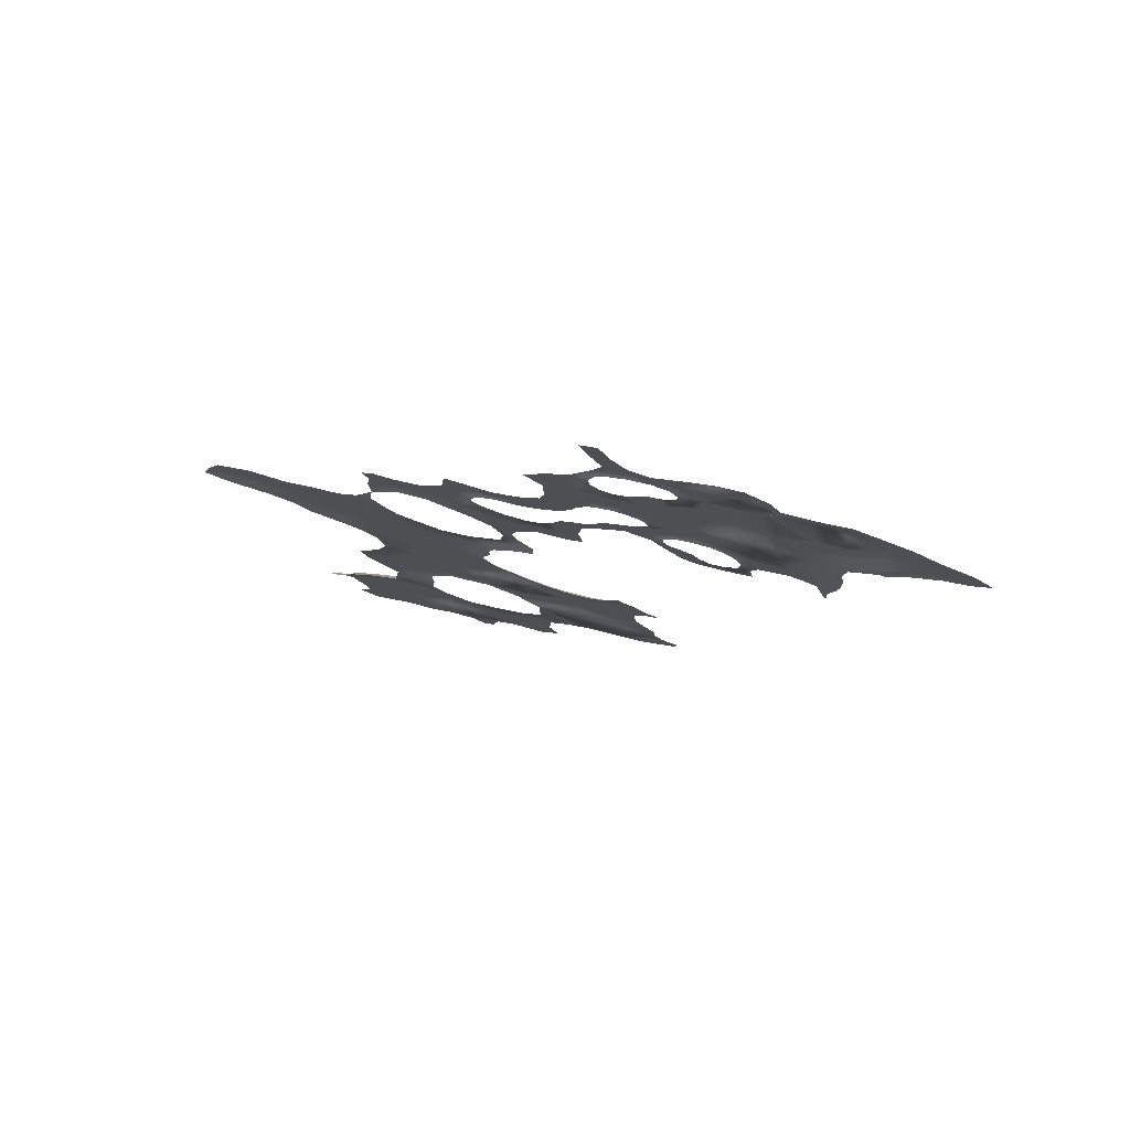
<metadata>
{"format":"obj","ext":"obj","renderer":"f3d","projection":"perspective","resolution":1024,"background":"white","views":[{"elev":79.0,"azim":-165.5,"up":"+Z"}]}
</metadata>
<code>
g n_Lake_Floor_01
v -1835 -2272 4542
v -1695 -2272 4521
v -1701 -2297 4488
v -1842 -2297 4509
v -1969 -2272 4526
v -1946 -2297 4478
v -1868 -2272 4787
v -2004 -2272 4806
v -1980 -2297 4879
v -1878 -2297 4864
v -1734 -2272 4827
v -1783 -2297 4891
v -1969 -2272 4526
v -1986 -2272 4666
v -1852 -2272 4664
v -1835 -2272 4542
v -1715 -2272 4674
v -1715 -2272 4674
v -2537 -2297 6845
v -2639 -2297 6773
v -2646 -2297 6991
v -2561 -2297 7006
v -2328 -2297 6700
v -2369 -2297 6498
v -2440 -2297 6598
v -3905 -2297 9711
v -3782 -2297 9691
v -3722 -2297 9582
v -3769 -2297 9467
v -3889 -2297 9432
v -3991 -2297 9504
v -3998 -2297 9628
v -4119 -2272 9513
v -4041 -2297 9359
v -4186 -2272 9492
v -4489 -2272 9536
v -4384 -2272 9548
v -4382 -2297 9483
v -4487 -2297 9485
v -4604 -2272 9449
v -4561 -2297 9402
v -4723 -2272 9311
v -4680 -2297 9265
v -4808 -2272 9156
v -4745 -2297 9147
v -4837 -2272 9033
v -4773 -2297 9023
v -4801 -2272 8883
v -4736 -2297 8929
v -4678 -2272 8740
v -4612 -2297 8785
v -3912 -2285 9781
v -3762 -2285 9768
v -4659 -2272 9564
v -4503 -2272 9637
v -4631 -2272 9507
v -4848 -2272 9472
v -4785 -2272 9392
v -4913 -2272 9248
v -5018 -2272 9340
v -4120 -2272 9597
v -4057 -2285 9671
v -4269 -2272 9526
v -4262 -2272 9595
v -4371 -2272 9607
v -4503 -2272 9637
v -3734 -2297 9281
v -3651 -2297 9402
v -3533 -2297 9337
v -2619 -2297 7111
v -2490 -2297 7206
v -2539 -2297 6700
v -4312 -2297 8104
v -4315 -2297 8268
v -4084 -2297 8318
v -4081 -2297 8093
v -3094 -2297 8573
v -2924 -2297 8464
v -3029 -2298 8360
v -3090 -2298 8451
v -3153 -2298 8485
v -4362 -2297 9010
v -4446 -2297 8873
v -4573 -2297 9018
v -4506 -2297 9142
v -4630 -2297 9108
v -4515 -2297 9339
v -4292 -2297 9456
v -3943 -2297 8674
v -4140 -2297 8867
v -3913 -2297 8976
v -3772 -2297 8811
v -4333 -2297 8728
v -4446 -2297 8873
v -4362 -2297 9010
v -3943 -2297 8674
v -3838 -2297 8572
v -3835 -2297 8426
v -3937 -2297 8320
v -3772 -2297 8811
v -3710 -2297 8622
v -3421 -2297 9535
v -3429 -2297 9375
v -3925 -2297 9300
v -3889 -2297 9432
v -3769 -2297 9467
v -3722 -2297 9582
v -3584 -2297 9496
v -3529 -2297 8948
v -3699 -2297 9086
v -3572 -2297 9164
v -2502 -2298 8002
v -2507 -2297 8096
v -2389 -2297 8077
v -2412 -2298 7929
v -4189 -2297 8419
v -4189 -2297 8419
v -4192 -2297 8566
v -4090 -2297 8672
v -1666 -2297 6794
v -1864 -2297 6830
v -1798 -2297 6932
v -1708 -2297 7125
v -1569 -2297 6926
v -905.8 -2297 7016
v -692.4 -2297 6945
v -873.1 -2297 6901
v -1007 -2297 6603
v -1041 -2297 6736
v -840.5 -2297 6785
v -850.5 -2297 6645
v -1394 -2297 6488
v -1275 -2297 6362
v -1493 -2297 6233
v -1609 -2297 6371
v -1152 -2297 6512
v -1245 -2297 6669
v -1965 -2297 6772
v -1834 -2297 6631
v -1969 -2297 6531
v -2144 -2297 6669
v -2087 -2297 6451
v -2206 -2297 6529
v -1991 -2297 6094
v -1884 -2297 5915
v -1984 -2297 5833
v -2109 -2297 6004
v -1734 -2297 6267
v -1635 -2297 6135
v -1727 -2297 6017
v -1850 -2297 6188
v -2230 -2297 6349
v -1710 -2297 5012
v -1972 -2297 5039
v -1880 -2297 5182
v -1603 -2297 5173
v -1791 -2297 5312
v -1671 -2297 5438
v -1587 -2297 5308
v -2696 -2297 5339
v -2818 -2297 5202
v -2961 -2297 5316
v -2780 -2297 5409
v -2586 -2297 5607
v -2695 -2297 5617
v -2688 -2297 5740
v -2560 -2297 5848
v -2300 -2297 5785
v -2404 -2297 5670
v -2376 -2297 5888
v -2204 -2297 5902
v -2286 -2297 6000
v -2835 -2297 5656
v -2787 -2297 5533
v -2958 -2297 5616
v -2240 -2297 6109
v -2551 -2297 5423
v -2427 -2297 5581
v -2410 -2297 5291
v -2564 -2297 5246
v -2051 -2297 5757
v -2110 -2297 6221
v -2935 -2297 5091
v -3057 -2297 5175
v -2985 -2297 5441
v -3191 -2297 5474
v -3156 -2297 5622
v -3402 -2297 5552
v -3383 -2297 5726
v -3257 -2297 5679
v -2770 -2297 4705
v -3426 -2297 4812
v -3278 -2297 4941
v -3052 -2297 4980
v -2834 -2297 4882
v -2844 -2297 3952
v -2848 -2297 4183
v -2659 -2297 4091
v -2246 -2297 4196
v -2222 -2297 4044
v -2399 -2297 3990
v -1832 -2297 4343
v -1582 -2297 4410
v -1694 -2297 4292
v -2770 -2297 4705
v -3311 -2297 4468
v -3439 -2297 4616
v -3426 -2297 4812
v -3241 -2297 5082
v -3225 -2297 5326
v -2674 -2297 3854
v -2907 -2297 3782
v -3337 -2297 4367
v -3446 -2297 4364
v -1420 -2297 3577
v -1496 -2297 3501
v -1536 -2297 3631
v -1408 -2297 3729
v -1723 -2297 4058
v -1856 -2297 4127
v -2065 -2297 4319
v -1316 -2297 3964
v -1447 -2297 4103
v -1373 -2297 4206
v -1283 -2297 4050
v -2553 -2297 3784
v -2674 -2297 3854
v -2476 -2297 3887
v -2159 -2297 5225
v -2059 -2297 5295
v -2059 -2297 5295
v -1962 -2297 5417
v -1791 -2297 5312
v -2349 -2297 5440
v -2254 -2297 5332
v -2127 -2297 5077
v -3324 -2297 5779
v -3550 -2297 4531
v -3536 -2297 4371
v -3661 -2297 4445
v -3544 -2297 5466
v -3536 -2297 5554
v -3449 -2297 5364
v -1553 -2297 6664
v -1723 -2297 6503
v -1853 -2297 6401
v -1421 -2297 6747
v -1970 -2297 6322
v -1376 -2297 6896
v -1229 -2297 6842
v -2320 -2297 6208
v -2384 -2297 6366
v -1732 -2297 7330
v -1616 -2297 7103
v -4510 -2297 8107
v -4509 -2297 8282
v -4315 -2297 8268
v -4510 -2297 8107
v -4490 -2297 7972
v -4313 -2297 7959
v -4012 -2297 7810
v -4008 -2297 7644
v -4113 -2297 7673
v -4093 -2297 7796
v -3930 -2297 7740
v -3852 -2297 7733
v -3796 -2297 7631
v -2797 -2297 7385
v -2982 -2297 7385
v -2911 -2297 7541
v -2746 -2297 8144
v -2923 -2298 8144
v -2993 -2298 8252
v -2886 -2297 8325
v -2627 -2297 8120
v -2675 -2298 8014
v -2788 -2298 8047
v -3149 -2297 4361
v -2572 -2297 3685
v -2786 -2297 3661
v -2664 -2297 4295
v -2475 -2297 4229
v -2659 -2297 4091
v -2848 -2297 4183
v -2529 -2297 4040
v -2075 -2297 3872
v -2014 -2297 3763
v -2062 -2297 3647
v -2181 -2297 3612
v -2283 -2297 3684
v -2291 -2297 3809
v -2198 -2297 3892
v -1879 -2297 3911
v -2246 -2297 4196
v -2399 -2297 3990
v -2529 -2297 4040
v -2978 -2297 4292
v -2891 -2297 4387
v -1334 -2297 3480
v -1411 -2297 3402
v -1496 -2297 3501
v -1420 -2297 3577
v -2283 -2297 3684
v -2430 -2297 3612
v -2291 -2297 3809
v -2181 -2297 3612
v -2228 -2297 3479
v -2390 -2297 3424
v -2323 -2297 3380
v -3115 -2297 4455
v -3673 -2297 4668
v -3278 -2297 4941
v -3616 -2297 4882
v -3545 -2297 5009
v -3474 -2297 5162
v -3545 -2297 5009
v -3638 -2297 5500
v -3456 -2297 5663
v -2616 -2297 4950
v -2746 -2297 4744
v -2776 -2297 4429
v -2891 -2297 4387
v -3019 -2297 4414
v -3115 -2297 4455
v -3019 -2297 4414
v -2891 -2297 4387
v -2978 -2297 4292
v -2776 -2297 4429
v -2891 -2297 4387
v -3614 -2297 4792
v -1462 -2297 3931
v -1591 -2297 3990
v -1557 -2297 4241
v -1351 -2297 3847
v -1487 -2297 4328
v -1779 -2297 3866
v -1655 -2297 3817
v -1765 -2297 3694
v -1869 -2297 3716
v -2070 -2297 4095
v -2062 -2297 3647
v -1932 -2297 3579
v -1928 -2297 3438
v -2059 -2297 3500
v -2181 -2297 3612
v -2059 -2297 3500
v -2228 -2297 3479
v -2181 -2297 3612
v -2476 -2297 3887
v -2529 -2297 4040
v -2529 -2297 4040
v -1912 -2297 7686
v -2054 -2297 7704
v -2085 -2297 7883
v -1911 -2297 7856
v -1726 -2297 7556
v -1914 -2297 7516
v -1747 -2297 7697
v -1790 -2297 7874
v -1708 -2297 7826
v -2090 -2297 7519
v -2367 -2297 8225
v -2236 -2297 8245
v -2215 -2297 8033
v -2313 -2297 7981
v -2287 -2297 7772
v -2379 -2298 7823
v -2588 -2298 7650
v -2665 -2297 7483
v -2717 -2298 7633
v -2882 -2298 7762
v -3041 -2297 7647
v -3065 -2297 7814
v -2927 -2298 7869
v -2998 -2298 7925
v -3197 -2297 7961
v -3098 -2298 7971
v -3182 -2298 8113
v -2804 -2298 7668
v -2358 -2297 7336
v -2473 -2297 7493
v -2195 -2297 7722
v -2334 -2297 7607
v -2524 -2298 7684
v -2435 -2298 7736
v -2224 -2297 7428
v -2603 -2297 7385
v -4033 -2297 9163
v -3289 -2297 8639
v -3467 -2297 8532
v -3626 -2297 8698
v -3381 -2297 8827
v -3303 -2298 8500
v -3411 -2298 8442
v -3570 -2297 8385
v -3369 -2298 8233
v -3476 -2297 8121
v -3605 -2297 8275
v -3454 -2298 8340
v -3529 -2297 8948
v -3316 -2297 8052
v -3255 -2298 8171
v -3208 -2297 8780
v -3021 -2297 8800
v -2839 -2297 8484
v -2807 -2297 8355
v -3227 -2298 8505
v -3416 -2297 9081
v -3497 -2297 9105
v -3353 -2297 9021
v -3303 -2297 8956
v -3091 -2297 9131
v -3122 -2297 9235
v -2984 -2297 9138
v -3094 -2297 9037
v -2978 -2297 9000
v -2830 -2297 8712
v -3157 -2297 8952
v -2718 -2297 8854
v -2851 -2297 9021
v -3190 -2297 9306
v -3103 -2297 9366
v -3058 -2297 9285
v -3300 -2297 9361
v -3230 -2297 9437
v -3359 -2297 9480
v -4914 -2272 8988
v -4852 -2272 8855
v -5102 -2272 9078
v -5209 -2272 9233
v -4604 -2272 9449
v -4723 -2272 9311
v -4808 -2272 9156
v -4947 -2272 9076
v -4631 -2272 9507
v -3203 -2297 9717
v -3086 -2297 9685
v -3159 -2297 9512
v -3290 -2297 9585
v -3132 -2297 9894
v -3027 -2297 9851
v -3230 -2297 9437
v -3634 -2297 9654
v -3634 -2297 9654
v -3583 -2297 9242
v -3221 -2297 8933
v -4352 -2297 8496
v -3720 -2297 8350
v -4165 -2297 9018
v -4526 -2297 8589
v -4612 -2297 8785
v -4513 -2297 8426
v -3778 -2297 7793
v -3684 -2297 7681
v -3609 -2297 7784
v -3735 -2297 7867
v -3663 -2297 7914
v -3589 -2297 7948
v -3552 -2297 8090
v -3621 -2297 8170
v -3484 -2297 7984
v -3547 -2297 8023
v -3819 -2297 8187
v -3904 -2297 8137
v -3878 -2297 8254
v -4100 -2297 7851
v -4025 -2297 7920
v -4130 -2297 7914
v -3983 -2297 8042
v -3711 -2297 8194
v -3541 -2297 7884
v -3074 -2297 7435
v -3058 -2297 7541
v -2512 -2297 8189
v -2670 -2297 8237
v -2591 -2297 8213
v -4489 -2297 7858
v -4410 -2297 7913
v -2723 -2297 7304
v -2649 -2297 7223
v -2750 -2297 6812
v -2786 -2297 3661
v -1184 -2297 3960
v -1494 -2297 7015
v -1885 -2297 5662
v -1732 -2297 5582
v -1890 -2297 5523
v -2159 -2297 5225
v -2271 -2297 5178
v -2150 -2297 5406
v -2051 -2297 5526
v -2412 -2297 5109
v -2653 -2297 5115
v -2758 -2297 4988
v -2140 -2297 5635
v -2241 -2297 5517
v -1971 -2297 5640
v -1671 -2297 5438
v -1789 -2297 5749
v -2427 -2297 5959
v -2343 -2297 6072
v -1096 -2297 6848
v -608.4 -2297 6774
v -714.8 -2297 6700
v -2127 -2297 5077
v -3774 -2297 4507
v -3798 -2297 4592
v -1311 -2297 7001
v -1151 -2297 6960
v -1531 -2297 3768
v -1723 -2297 4058
v -1975 -2297 4003
v -1540 -2297 3448
v -1610 -2297 3536
v -1584 -2297 3396
v -1700 -2297 3441
v -1707 -2297 3550
v -1661 -2297 3672
v -2014 -2297 3763
v -1879 -2297 3911
v -1819 -2297 3565
v -1814 -2297 3439
v -1455 -2297 3346
v -1584 -2297 3396
v -1540 -2297 3448
v -1557 -2297 4241
v -1487 -2297 4328
v -4041 -2297 9359
v -4947 -2272 9076
v -4914 -2272 8988
v -3497 -2297 9105
v -3300 -2297 9361
v -3159 -2297 9512
v -1251 -2272 4080
v -1151 -2272 4013
v -1341 -2272 4236
v -1454 -2272 4358
v -1555 -2272 4442
v -1454 -2272 4358
v -1648 -2272 4964
v -1541 -2272 5124
v -1496 -2272 5306
v -1580 -2272 5436
v -1710 -2272 5738
v -1654 -2272 5571
v -1670 -2272 5974
v -1577 -2272 6092
v -1238 -2272 6322
v -1347 -2272 6257
v -1457 -2272 6193
v -1136 -2272 6464
v -991 -2272 6555
v -833.5 -2272 6600
v -697.8 -2272 6655
v -586.6 -2272 6733
v -1732 -2297 5582
v -1654 -2272 5571
v -2672 -2272 6742
v -2759 -2272 6779
v -2572 -2272 6669
v -2494 -2272 6582
v -2456 -2272 6490
v -2463 -2272 6388
v -2409 -2272 6229
v -2451 -2272 6120
v -2512 -2272 6019
v -2623 -2272 5933
v -2751 -2272 5825
v -2877 -2272 5752
v -3000 -2272 5712
v -3120 -2272 5712
v -3221 -2272 5769
v -4596 -2272 8582
v -4678 -2272 8740
v -4582 -2272 8419
v -4608 -2272 8287
v -4609 -2272 8112
v -4592 -2272 7969
v -4609 -2272 8112
v -4559 -2272 7848
v -4568 -2272 7680
v -4532 -2297 7692
v -4810 -2272 8699
v -4917 -2272 8841
v -4758 -2272 8708
v -5081 -2272 8959
v -5340 -2272 9092
v -5229 -2272 9003
v -5081 -2272 8959
v -4596 -2272 8582
f 297 298 197
f 197 198 196
f 211 196 198
f 196 211 212
f 482 212 211
f 198 296 211
f 127 125 126
f 125 127 502
f 129 502 127
f 502 129 250
f 137 250 129
f 250 137 247
f 244 247 137
f 247 244 120
f 139 120 244
f 120 139 121
f 138 121 139
f 247 249 250
f 127 130 129
f 121 122 120
f 124 120 122
f 120 124 247
f 484 247 124
f 247 484 249
f 508 249 484
f 249 508 250
f 509 250 508
f 250 509 502
f 125 502 509
f 123 124 122
f 124 123 484
f 254 484 123
f 123 253 254
f 555 504 503
f 130 503 504
f 503 130 126
f 127 126 130
f 128 130 131
f 504 131 130
f 131 504 554
f 555 554 504
f 553 131 554
f 131 553 128
f 552 128 553
f 128 552 136
f 551 136 552
f 136 551 133
f 136 133 132
f 566 565 501
f 251 501 565
f 501 251 176
f 152 176 251
f 176 152 182
f 142 182 152
f 182 142 248
f 140 248 142
f 248 140 246
f 139 246 140
f 246 139 245
f 244 245 139
f 245 244 132
f 137 132 244
f 132 137 136
f 129 136 137
f 136 129 128
f 130 128 129
f 251 252 152
f 252 251 564
f 565 564 251
f 140 138 139
f 138 140 141
f 142 141 140
f 141 142 143
f 152 143 142
f 143 152 24
f 252 24 152
f 24 252 563
f 564 563 252
f 24 23 143
f 141 143 23
f 481 21 20
f 19 20 21
f 20 19 72
f 23 72 19
f 72 23 25
f 24 25 23
f 25 24 562
f 563 562 24
f 559 481 558
f 20 558 481
f 558 20 560
f 72 560 20
f 560 72 561
f 25 561 72
f 561 25 562
f 19 21 22
f 70 22 21
f 22 70 71
f 480 71 70
f 71 480 387
f 479 387 480
f 387 479 369
f 268 369 479
f 369 268 270
f 269 270 268
f 270 269 473
f 472 473 269
f 370 368 369
f 381 369 368
f 369 381 387
f 71 387 381
f 371 379 270
f 370 270 379
f 270 370 369
f 383 368 384
f 368 383 381
f 380 381 383
f 381 380 71
f 385 383 384
f 383 385 367
f 383 386 380
f 386 383 361
f 372 270 473
f 270 372 371
f 373 371 372
f 371 373 374
f 375 374 373
f 352 357 361
f 253 357 356
f 352 356 357
f 356 352 358
f 359 358 352
f 358 359 360
f 352 355 359
f 376 375 373
f 375 376 377
f 378 377 376
f 401 378 376
f 378 401 402
f 401 396 402
f 396 401 397
f 461 397 401
f 397 461 462
f 458 462 461
f 461 471 458
f 458 455 457
f 455 458 471
f 456 455 453
f 455 456 457
f 397 398 396
f 395 396 398
f 396 395 399
f 394 399 395
f 395 390 394
f 398 448 395
f 101 395 448
f 395 101 390
f 101 448 98
f 462 459 397
f 460 397 459
f 397 460 398
f 470 398 460
f 398 470 448
f 465 448 470
f 448 465 98
f 99 98 465
f 465 463 464
f 463 465 470
f 76 464 469
f 464 76 465
f 75 465 76
f 465 75 99
f 96 99 75
f 99 96 98
f 97 98 96
f 98 97 101
f 101 97 96
f 96 75 116
f 469 468 76
f 468 469 467
f 75 74 116
f 74 75 73
f 76 73 75
f 73 76 260
f 468 260 76
f 73 258 74
f 258 73 259
f 260 259 73
f 259 260 478
f 477 259 478
f 579 258 578
f 259 578 258
f 578 259 580
f 477 580 259
f 580 477 581
f 582 581 477
f 263 264 261
f 466 261 264
f 261 466 467
f 468 467 466
f 261 262 263
f 455 454 453
f 267 453 454
f 453 267 266
f 262 266 267
f 266 262 265
f 261 265 262
f 551 548 133
f 134 133 548
f 133 134 132
f 135 132 134
f 132 135 245
f 148 245 135
f 245 148 246
f 151 246 148
f 246 151 248
f 144 248 151
f 248 144 182
f 147 182 144
f 182 147 176
f 172 176 147
f 176 172 501
f 500 501 172
f 501 500 566
f 567 566 500
f 144 151 150
f 550 547 134
f 149 134 547
f 134 149 135
f 148 135 149
f 547 546 149
f 150 149 546
f 149 150 148
f 151 148 150
f 549 134 548
f 134 549 550
f 499 546 544
f 546 499 150
f 145 150 499
f 150 145 144
f 146 144 145
f 144 146 147
f 171 147 146
f 147 171 172
f 170 172 171
f 172 170 500
f 167 500 170
f 500 167 567
f 568 567 167
f 146 145 499
f 167 170 168
f 171 168 170
f 486 544 545
f 544 486 499
f 485 499 486
f 499 485 146
f 181 146 485
f 487 486 498
f 486 487 485
f 497 485 487
f 485 497 181
f 495 181 497
f 487 498 233
f 232 233 231
f 233 232 487
f 491 487 232
f 487 491 497
f 495 497 491
f 491 496 495
f 496 491 490
f 232 490 491
f 490 232 231
f 490 235 496
f 235 490 488
f 231 488 490
f 181 171 146
f 171 181 168
f 495 168 181
f 168 495 169
f 496 169 495
f 169 496 234
f 235 234 496
f 234 235 179
f 488 179 235
f 179 488 489
f 505 489 488
f 489 505 492
f 179 489 492
f 178 234 179
f 234 178 169
f 210 315 243
f 315 210 209
f 184 209 210
f 209 184 194
f 183 194 184
f 194 183 195
f 494 195 183
f 195 494 319
f 493 319 494
f 319 493 492
f 180 492 493
f 492 180 179
f 177 179 180
f 179 177 178
f 164 178 177
f 178 164 169
f 167 169 164
f 169 167 168
f 193 194 195
f 194 193 209
f 315 209 193
f 193 316 315
f 493 160 180
f 160 493 161
f 494 161 493
f 161 494 183
f 161 162 160
f 162 161 184
f 183 184 161
f 192 193 191
f 195 191 193
f 191 195 320
f 319 320 195
f 162 210 186
f 210 162 184
f 166 167 164
f 167 166 568
f 569 568 166
f 165 164 177
f 164 165 166
f 173 166 165
f 166 173 569
f 570 569 173
f 177 174 165
f 173 165 174
f 160 177 180
f 177 160 174
f 163 174 160
f 174 163 173
f 175 173 163
f 173 175 570
f 571 570 175
f 175 163 185
f 162 163 160
f 163 162 185
f 186 185 162
f 185 186 175
f 187 175 186
f 175 187 571
f 572 571 187
f 190 187 186
f 187 190 572
f 237 572 190
f 190 189 237
f 189 190 188
f 186 188 190
f 188 186 243
f 210 243 186
f 188 243 241
f 242 241 317
f 241 242 188
f 318 188 242
f 188 318 189
f 443 28 27
f 26 27 28
f 27 26 53
f 52 53 26
f 27 53 443
f 28 29 26
f 29 32 26
f 62 26 32
f 26 62 52
f 32 61 62
f 61 32 33
f 31 33 32
f 64 61 63
f 33 63 61
f 63 33 35
f 38 63 35
f 41 38 87
f 38 41 39
f 45 43 87
f 41 87 43
f 44 45 46
f 45 44 43
f 42 43 44
f 43 42 41
f 40 41 42
f 41 40 39
f 36 39 40
f 39 36 38
f 37 38 36
f 38 37 63
f 65 63 37
f 63 65 64
f 40 435 36
f 66 36 435
f 36 66 37
f 65 37 66
f 529 46 427
f 46 529 44
f 583 584 428
f 427 428 584
f 428 427 48
f 46 48 427
f 48 46 47
f 45 47 46
f 47 45 86
f 87 86 45
f 86 87 85
f 38 85 87
f 85 38 88
f 35 88 38
f 88 35 34
f 33 34 35
f 34 33 30
f 31 30 33
f 30 31 29
f 32 29 31
f 585 428 48
f 428 585 583
f 88 34 82
f 84 86 85
f 86 84 47
f 49 47 84
f 47 49 48
f 50 48 49
f 48 50 585
f 590 585 50
f 49 51 50
f 51 49 83
f 84 83 49
f 83 84 82
f 85 82 84
f 82 85 88
f 442 532 426
f 103 426 532
f 426 103 102
f 69 102 103
f 102 69 108
f 68 108 69
f 108 68 106
f 67 106 68
f 106 67 105
f 104 105 67
f 105 104 528
f 388 528 104
f 528 388 449
f 90 449 388
f 449 90 95
f 94 95 90
f 449 95 528
f 69 67 68
f 67 69 445
f 106 107 108
f 444 108 107
f 108 444 102
f 118 119 89
f 90 89 119
f 89 90 91
f 388 91 90
f 91 388 67
f 104 67 388
f 90 119 118
f 89 117 118
f 445 111 67
f 110 67 111
f 67 110 91
f 92 91 110
f 91 92 89
f 92 110 109
f 111 109 110
f 109 111 531
f 94 90 93
f 118 93 90
f 93 118 447
f 117 447 118
f 447 117 257
f 93 451 94
f 451 93 450
f 447 450 93
f 450 447 452
f 257 452 447
f 452 257 256
f 255 256 257
f 256 255 577
f 574 451 573
f 450 573 451
f 573 450 575
f 452 575 450
f 575 452 576
f 256 576 452
f 576 256 577
f 77 80 81
f 80 77 79
f 78 79 77
f 79 78 274
f 406 274 78
f 274 406 271
f 475 271 406
f 271 475 275
f 476 275 475
f 275 476 474
f 273 271 272
f 271 273 274
f 79 274 273
f 271 277 272
f 277 271 276
f 275 276 271
f 276 275 112
f 78 405 406
f 405 78 417
f 77 417 78
f 417 77 404
f 403 404 77
f 404 403 418
f 446 418 403
f 446 403 392
f 404 419 417
f 419 404 420
f 416 420 404
f 415 404 418
f 404 415 416
f 414 416 415
f 416 414 420
f 389 403 77
f 403 389 392
f 391 392 389
f 392 391 400
f 100 400 391
f 392 411 446
f 411 392 410
f 400 410 392
f 410 400 408
f 409 408 400
f 389 407 393
f 407 389 81
f 77 81 389
f 393 394 389
f 390 389 394
f 389 390 391
f 101 391 390
f 391 101 100
f 96 100 101
f 422 425 533
f 425 422 421
f 423 421 422
f 421 423 413
f 414 413 423
f 413 414 412
f 415 412 414
f 421 424 425
f 155 230 157
f 230 155 229
f 154 229 155
f 229 154 236
f 9 236 154
f 157 158 159
f 155 157 156
f 159 156 157
f 156 159 542
f 158 542 159
f 542 158 543
f 556 543 158
f 543 556 557
f 154 155 153
f 156 153 155
f 153 156 541
f 542 541 156
f 541 540 153
f 12 153 540
f 153 12 154
f 10 154 12
f 154 10 9
f 7 9 10
f 9 7 8
f 14 8 7
f 7 10 11
f 12 11 10
f 11 12 540
f 11 17 7
f 15 7 17
f 7 15 14
f 13 14 15
f 15 16 13
f 16 15 17
f 213 214 206
f 238 206 214
f 206 238 207
f 311 207 238
f 207 311 208
f 330 208 311
f 208 330 313
f 207 208 205
f 206 205 310
f 205 206 207
f 312 208 313
f 313 314 312
f 311 506 507
f 506 311 240
f 238 240 311
f 240 238 239
f 214 239 238
f 213 206 278
f 310 278 206
f 278 310 327
f 325 327 310
f 327 325 326
f 225 536 534
f 536 225 224
f 222 224 225
f 224 222 223
f 331 223 222
f 223 331 332
f 510 332 331
f 332 510 337
f 518 337 510
f 337 518 338
f 517 338 518
f 338 517 521
f 522 521 517
f 521 522 343
f 336 337 338
f 336 332 337
f 332 336 511
f 520 511 336
f 333 332 511
f 332 333 223
f 333 224 223
f 224 333 335
f 336 519 520
f 519 336 339
f 338 339 336
f 339 338 521
f 342 519 339
f 519 342 341
f 339 521 342
f 343 342 521
f 342 343 341
f 344 341 343
f 341 344 345
f 517 516 522
f 516 517 514
f 518 514 517
f 514 518 217
f 510 217 518
f 217 510 218
f 331 218 510
f 218 331 334
f 222 334 331
f 515 516 514
f 514 513 515
f 513 514 216
f 217 216 514
f 216 217 215
f 218 215 217
f 483 534 535
f 534 483 225
f 222 225 483
f 55 56 54
f 58 54 56
f 54 58 57
f 59 57 58
f 57 59 60
f 429 60 59
f 60 429 430
f 587 430 429
f 58 432 59
f 432 58 431
f 56 431 58
f 429 588 587
f 588 429 589
f 429 530 589
f 530 429 434
f 59 434 429
f 434 59 433
f 432 433 59
f 113 275 474
f 275 113 112
f 114 112 113
f 112 114 115
f 365 115 114
f 115 365 367
f 366 367 365
f 367 366 383
f 382 383 366
f 383 382 361
f 353 361 382
f 361 353 352
f 354 352 353
f 352 354 355
f 364 366 365
f 366 364 382
f 354 382 364
f 382 354 353
f 364 365 114
f 363 364 362
f 114 362 364
f 362 114 474
f 113 474 114
f 224 537 536
f 537 224 335
f 4 5 1
f 5 4 6
f 202 6 4
f 6 202 221
f 340 221 202
f 221 340 199
f 200 199 340
f 199 200 201
f 292 201 200
f 201 292 291
f 286 291 292
f 291 286 290
f 289 290 286
f 200 286 292
f 286 200 340
f 286 288 289
f 288 286 287
f 4 3 202
f 203 202 3
f 539 527 538
f 203 538 527
f 538 203 2
f 3 2 203
f 2 3 1
f 4 1 3
f 18 2 1
f 291 349 201
f 351 201 349
f 527 526 203
f 204 203 526
f 203 204 202
f 220 202 204
f 202 220 340
f 512 340 220
f 340 512 286
f 293 286 512
f 286 293 287
f 219 204 526
f 204 219 220
f 293 220 219
f 220 293 512
f 102 439 426
f 442 426 439
f 438 439 436
f 439 438 442
f 437 440 441
f 440 437 436
f 438 436 437
f 525 523 524
f 523 525 300
f 301 300 525
f 300 301 299
f 302 299 301
f 227 279 280
f 279 227 226
f 228 226 227
f 226 228 305
f 227 350 228
f 305 303 226
f 304 226 303
f 226 304 279
f 308 304 307
f 303 307 304
f 307 303 306
f 307 309 308
f 295 285 282
f 283 282 285
f 282 283 281
f 284 281 283
f 281 284 328
f 329 328 284
f 282 294 295
f 321 322 191
f 323 191 322
f 191 323 324
f 346 347 348
f 584 586 427

</code>
